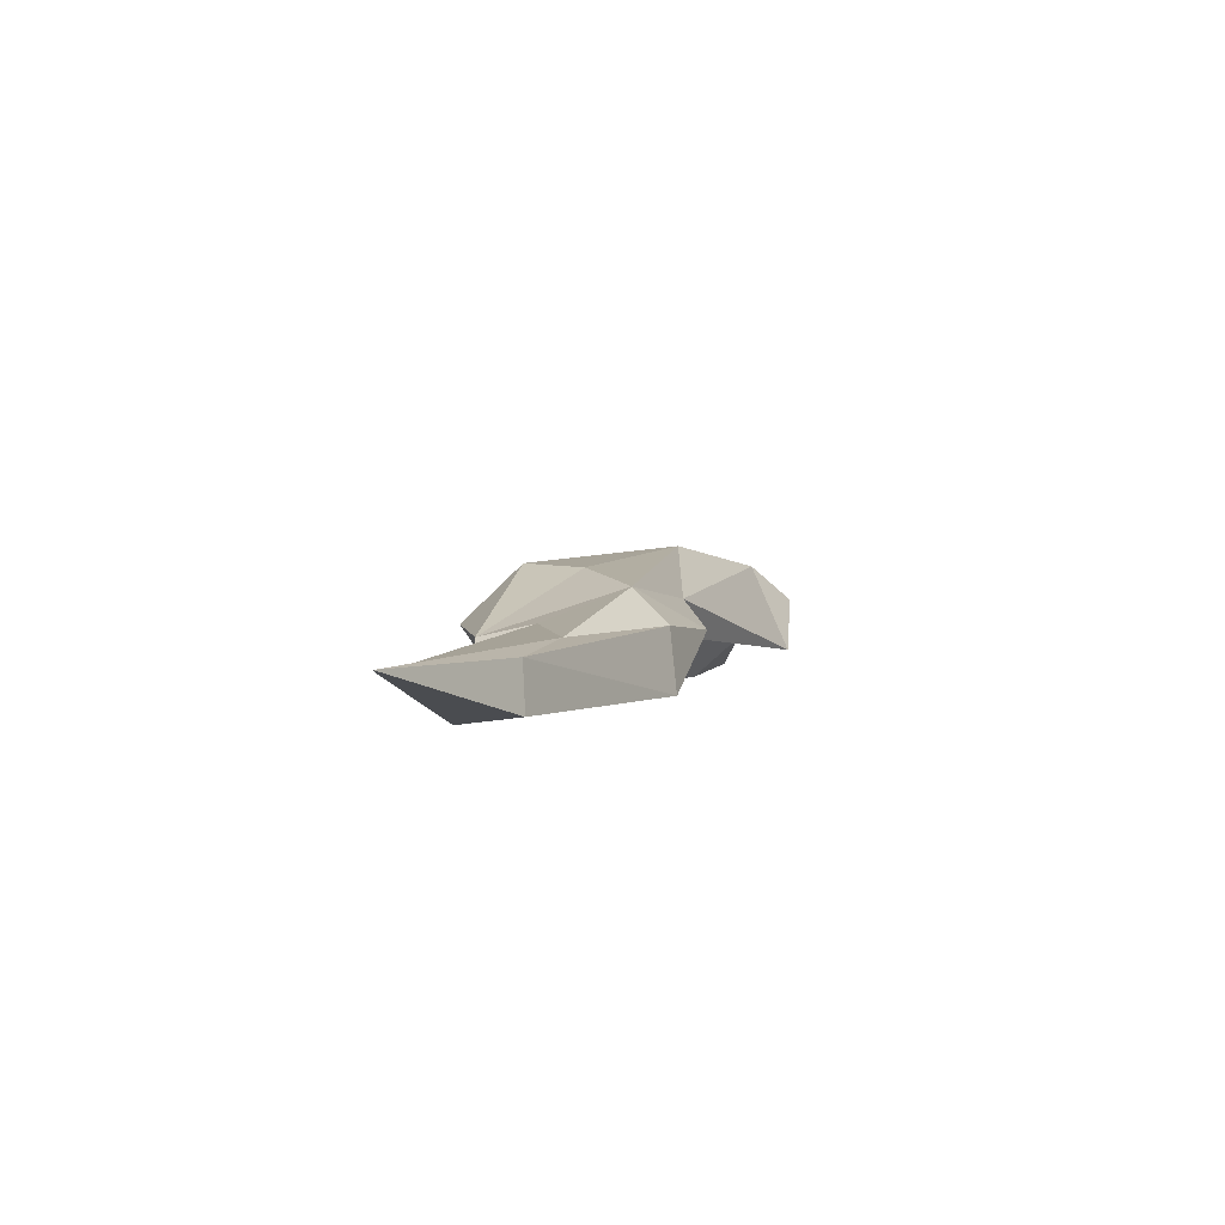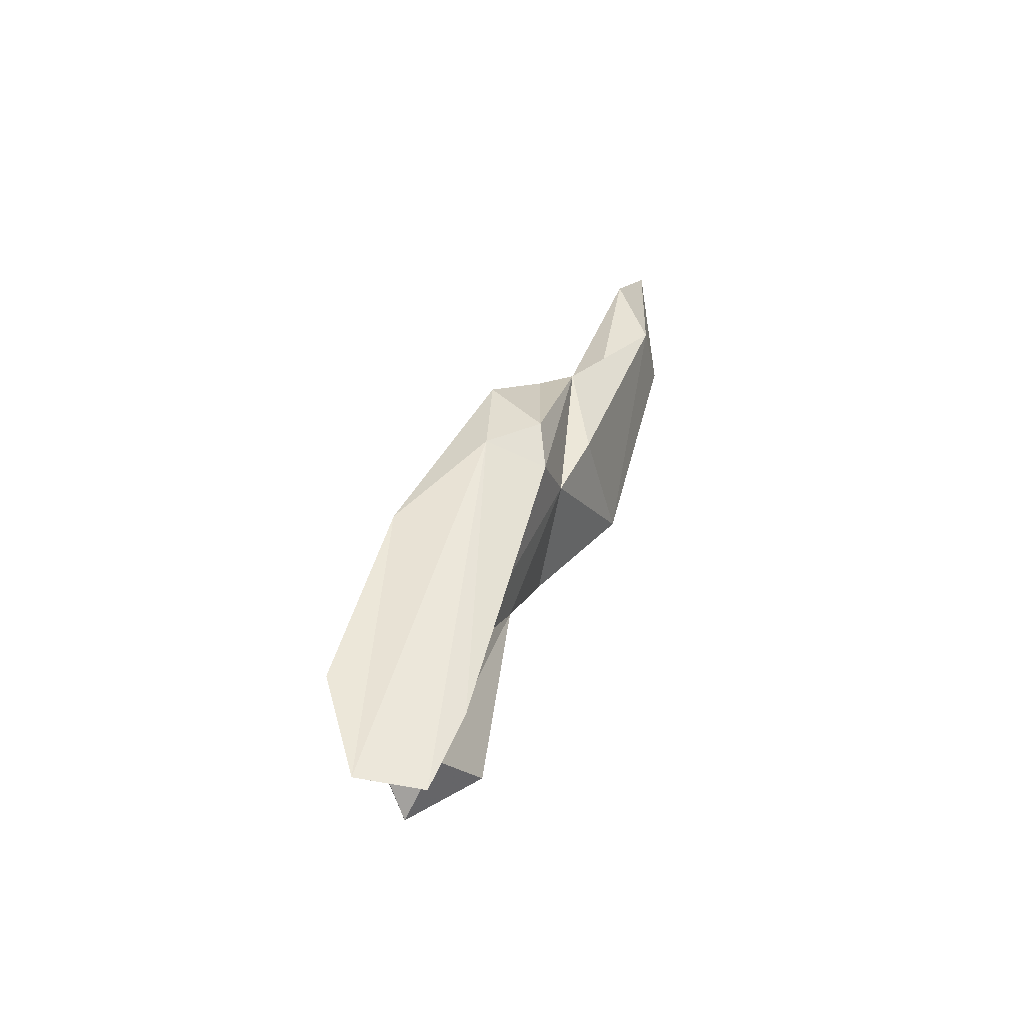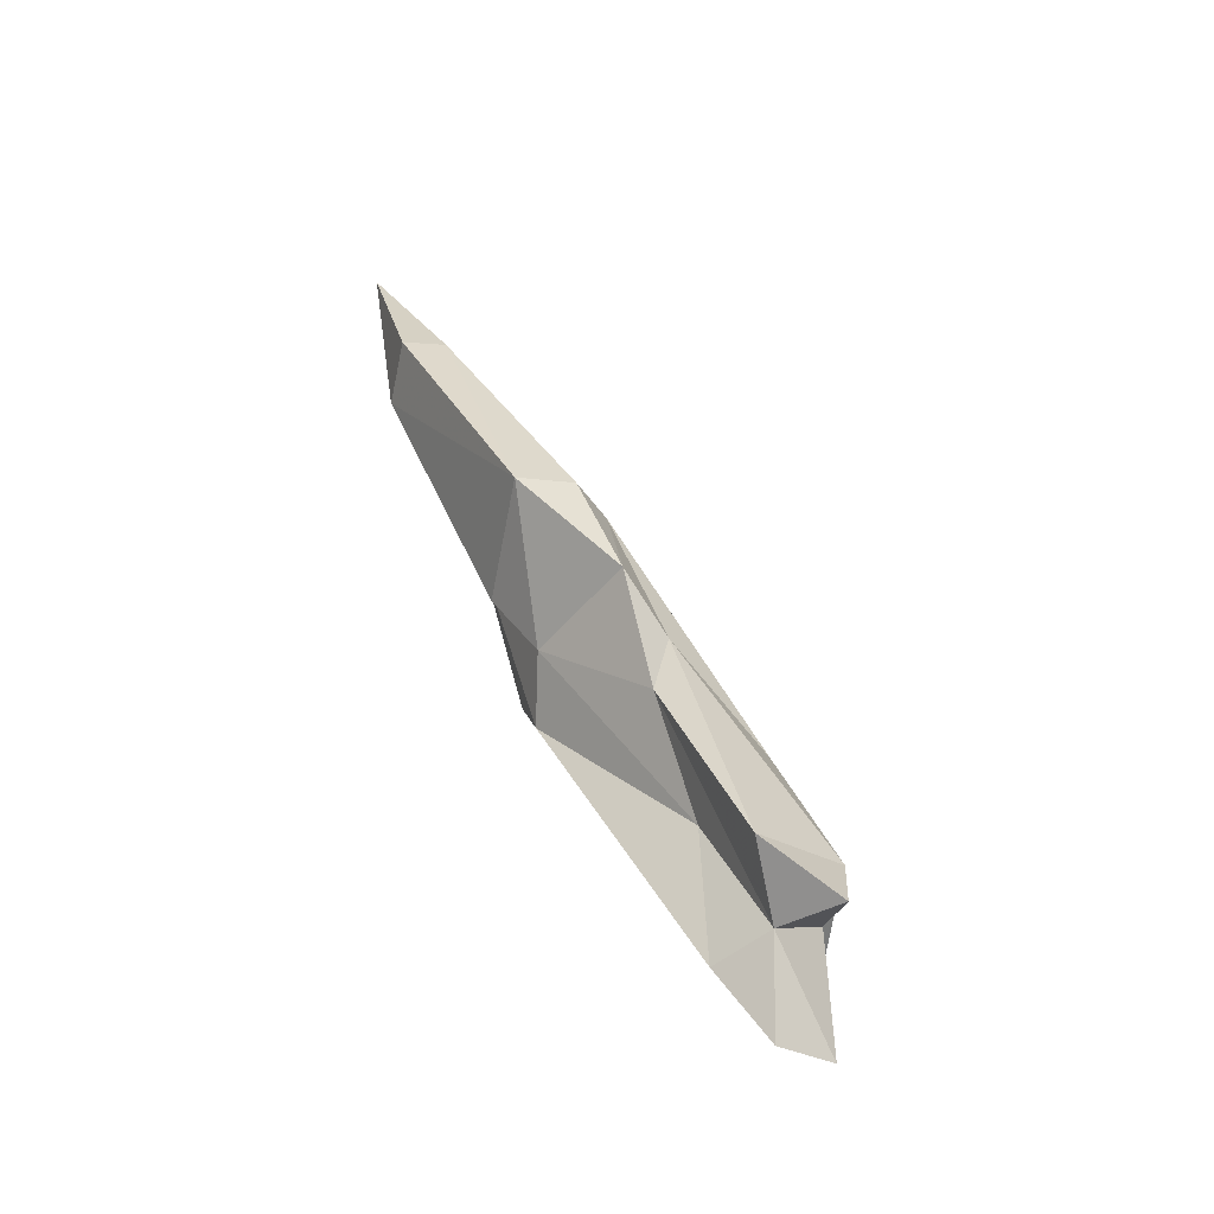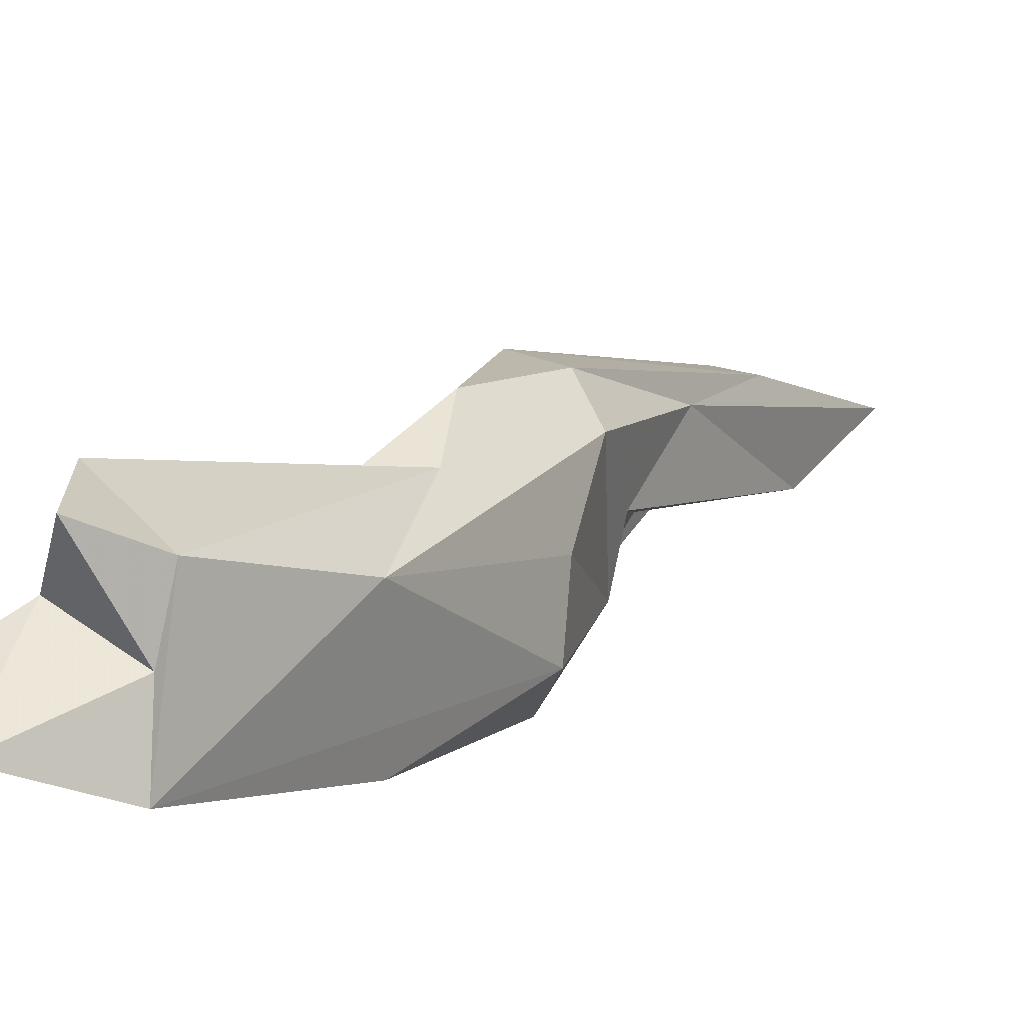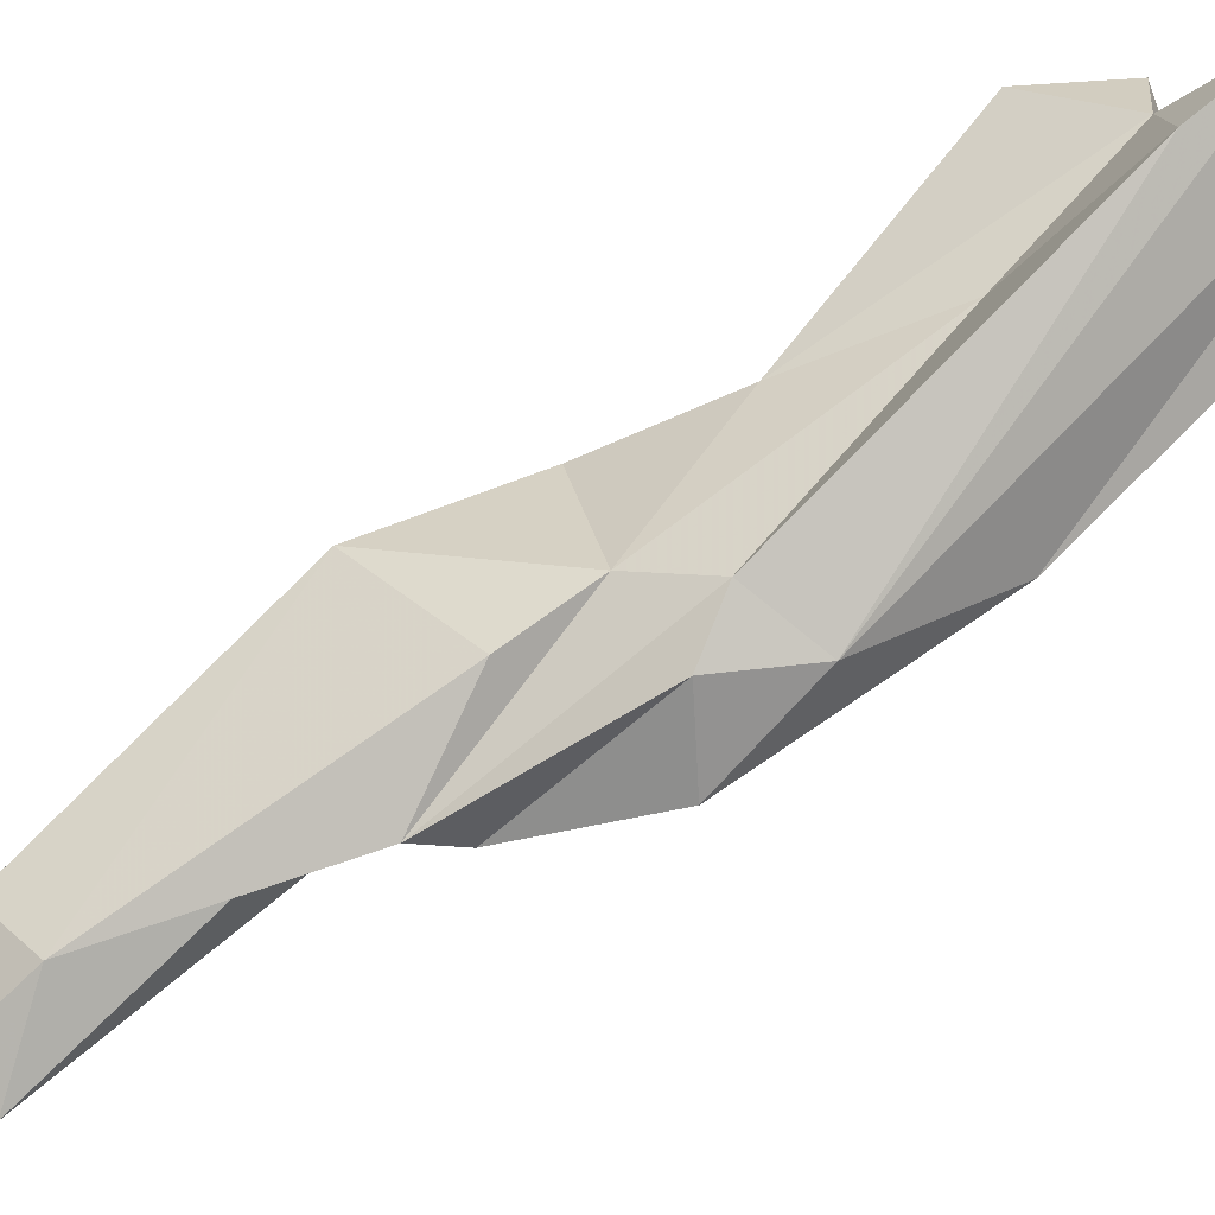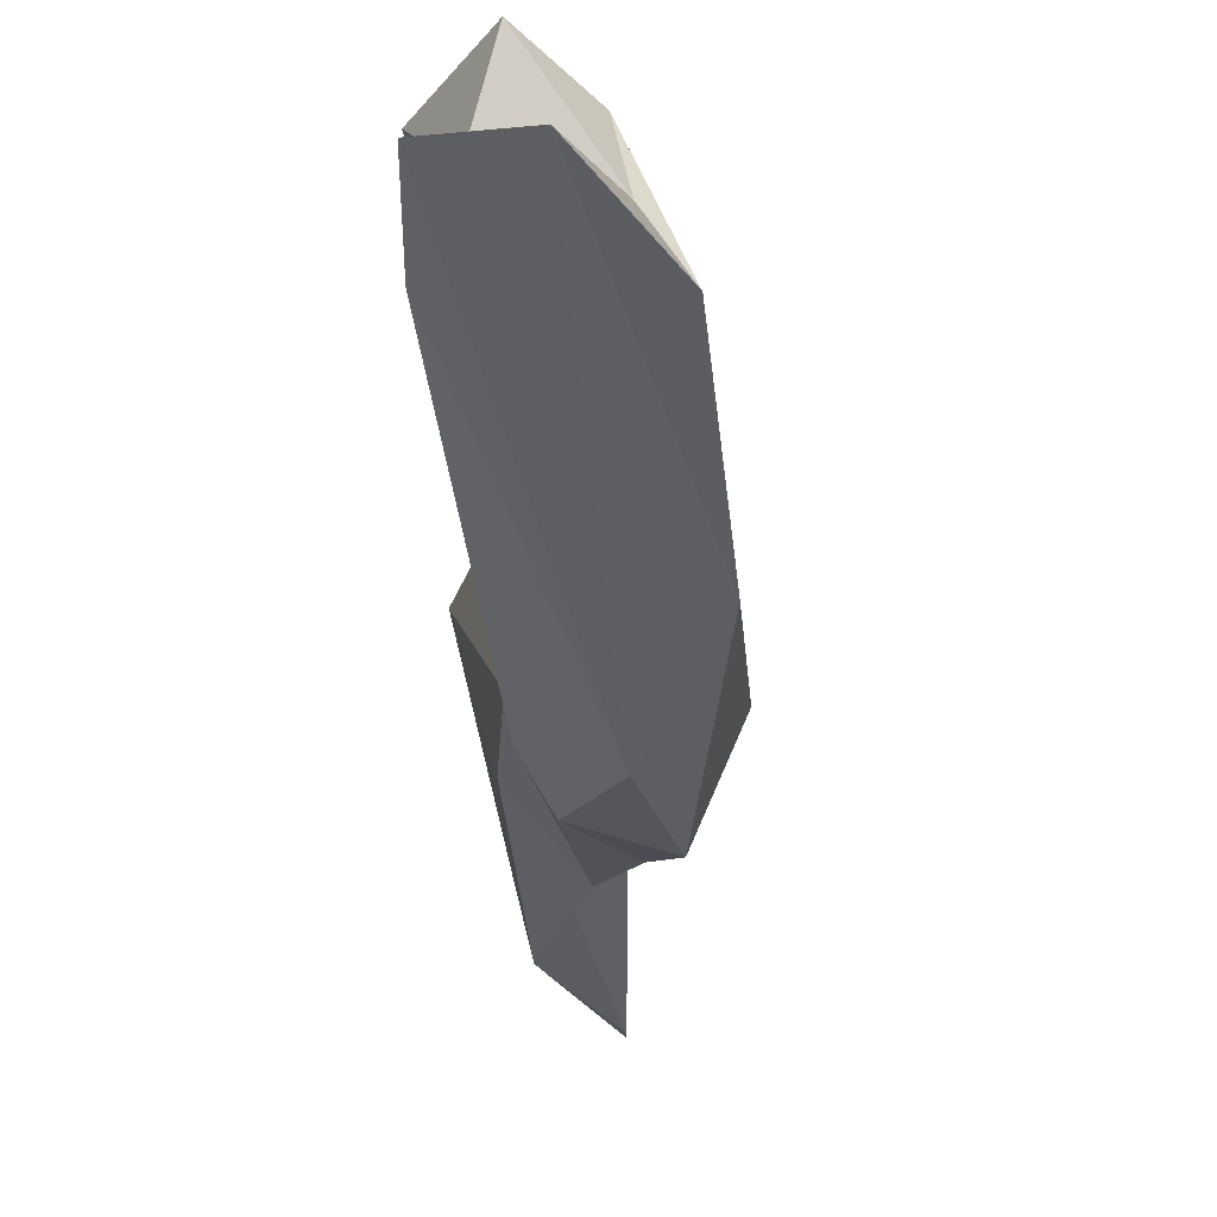
<metadata>
{"format":"obj","ext":"obj","renderer":"f3d","projection":"perspective","resolution":1024,"background":"white","views":[{"elev":70.4,"azim":68.3,"up":"+Z"},{"elev":-76.0,"azim":-11.4,"up":"+Z"},{"elev":-29.3,"azim":139.8,"up":"+Z"},{"elev":41.9,"azim":-127.8,"up":"+Y"},{"elev":-51.6,"azim":131.8,"up":"+Y"},{"elev":-5.9,"azim":-162.9,"up":"+Y"}]}
</metadata>
<code>
v 301.6 257.9 73.98
v 299 254.3 79.44
v 303.4 244.5 100.8
v 300.9 246.9 90.45
v 305.7 239.6 101.3
v 306.2 258.4 80.05
v 301.6 257.4 81.6
v 308.2 252.9 98.61
v 305.8 242 95.22
v 305.9 257.8 74.04
v 303 260.6 83.74
v 309.1 239.7 108
v 307.4 254.7 78.72
v 307 253.7 87.16
v 305.1 262.7 80.51
v 305.8 247.5 103.2
v 302.6 255.1 91.98
v 309.2 240.8 98.46
v 311.6 245.2 99.85
v 310 243.1 96.06
v 309.7 253.1 94.81
v 309.4 260.5 83.83
v 313.6 243.4 116.2
v 309.5 249 107.9
v 311.4 238.9 109.1
v 313.1 242.6 103.7
v 311.7 252.9 102
v 310.3 243.1 109.9
v 312.7 249.9 108.6
v 313.6 238.8 113.1
v 316.4 248.9 108
v 316.8 233.5 131
v 317 236.4 119.5
v 315.8 240.6 122.3
v 314.6 233.7 123.8
v 318.6 239.7 121.8
g foo
f 4 2 1
f 9 4 1
f 9 5 4
f 9 1 10
f 18 5 9
f 18 9 20
f 20 9 13
f 10 13 9
f 7 1 2
f 4 3 2
f 12 3 5
f 4 5 3
f 1 6 10
f 1 7 6
f 13 10 6
f 12 5 18
f 20 14 19
f 20 13 14
f 13 6 14
f 25 18 20
f 25 12 18
f 25 20 19
f 25 19 26
f 2 17 11
f 2 3 17
f 11 7 2
f 17 3 16
f 15 7 11
f 6 7 15
f 16 3 12
f 22 6 15
f 21 19 14
f 21 6 22
f 21 14 6
f 28 12 25
f 19 21 27
f 25 30 28
f 30 35 28
f 30 25 33
f 33 25 26
f 31 26 19
f 33 35 30
f 33 26 31
f 11 17 8
f 11 8 22
f 15 11 22
f 17 16 24
f 16 12 24
f 8 17 24
f 8 21 22
f 12 28 24
f 8 27 21
f 23 24 28
f 23 28 35
f 31 19 27
f 23 35 32
f 32 35 33
f 32 33 36
f 36 33 31
f 24 27 8
f 29 27 24
f 29 24 23
f 29 23 34
f 27 29 31
f 34 23 32
f 29 34 31
f 34 32 36
f 34 36 31
g

</code>
